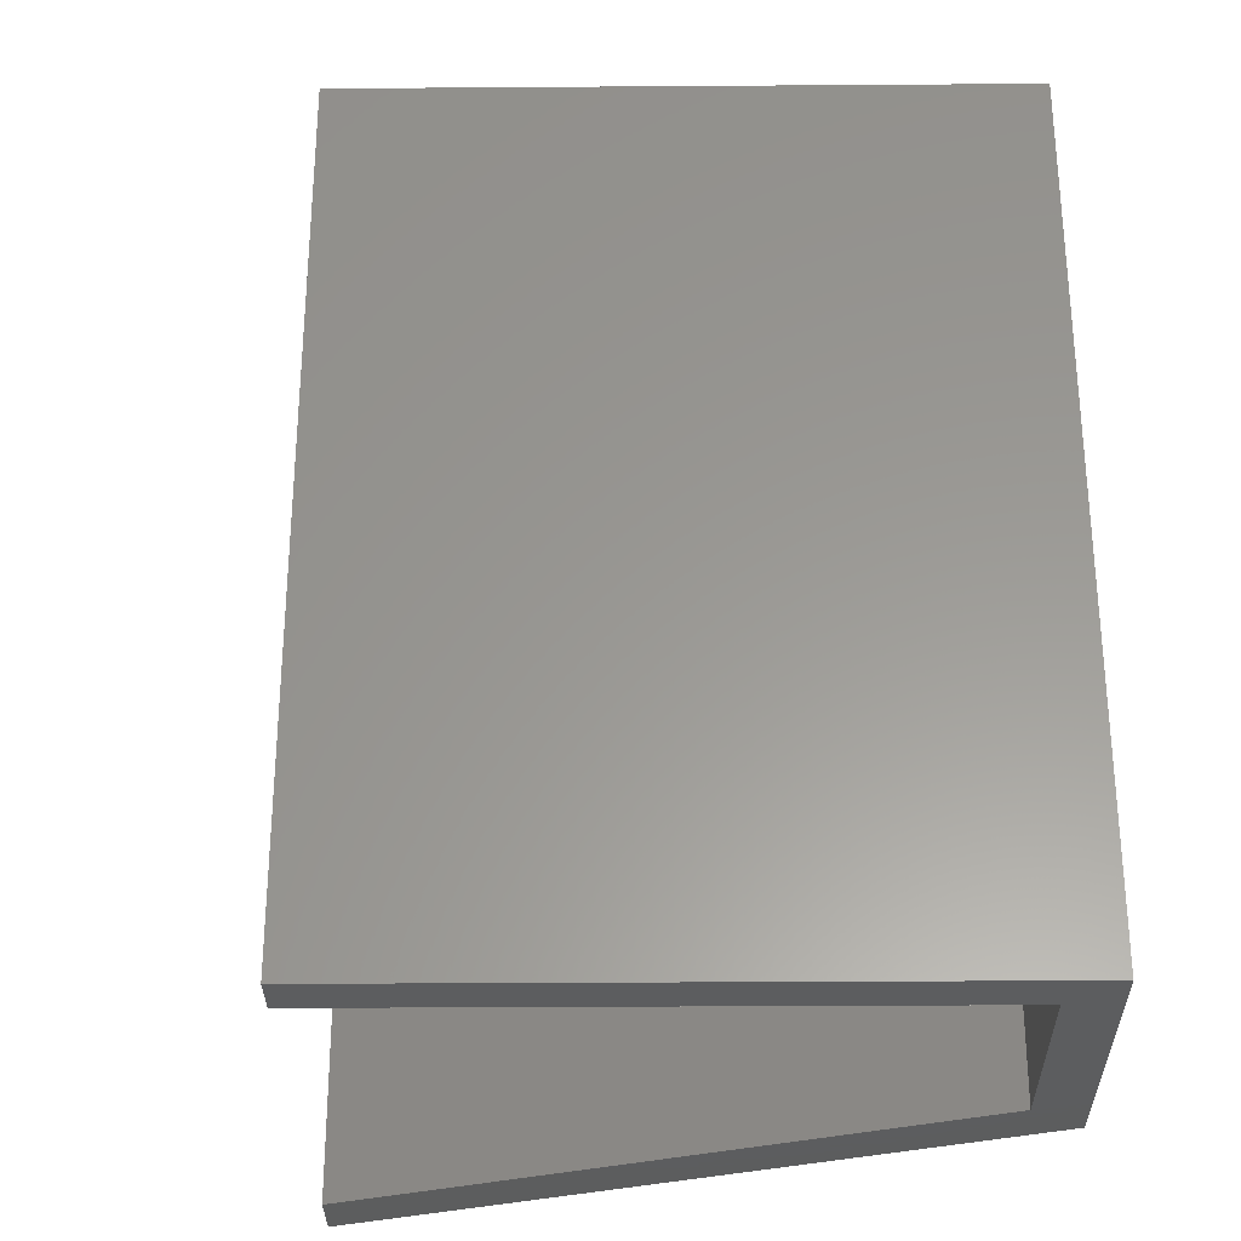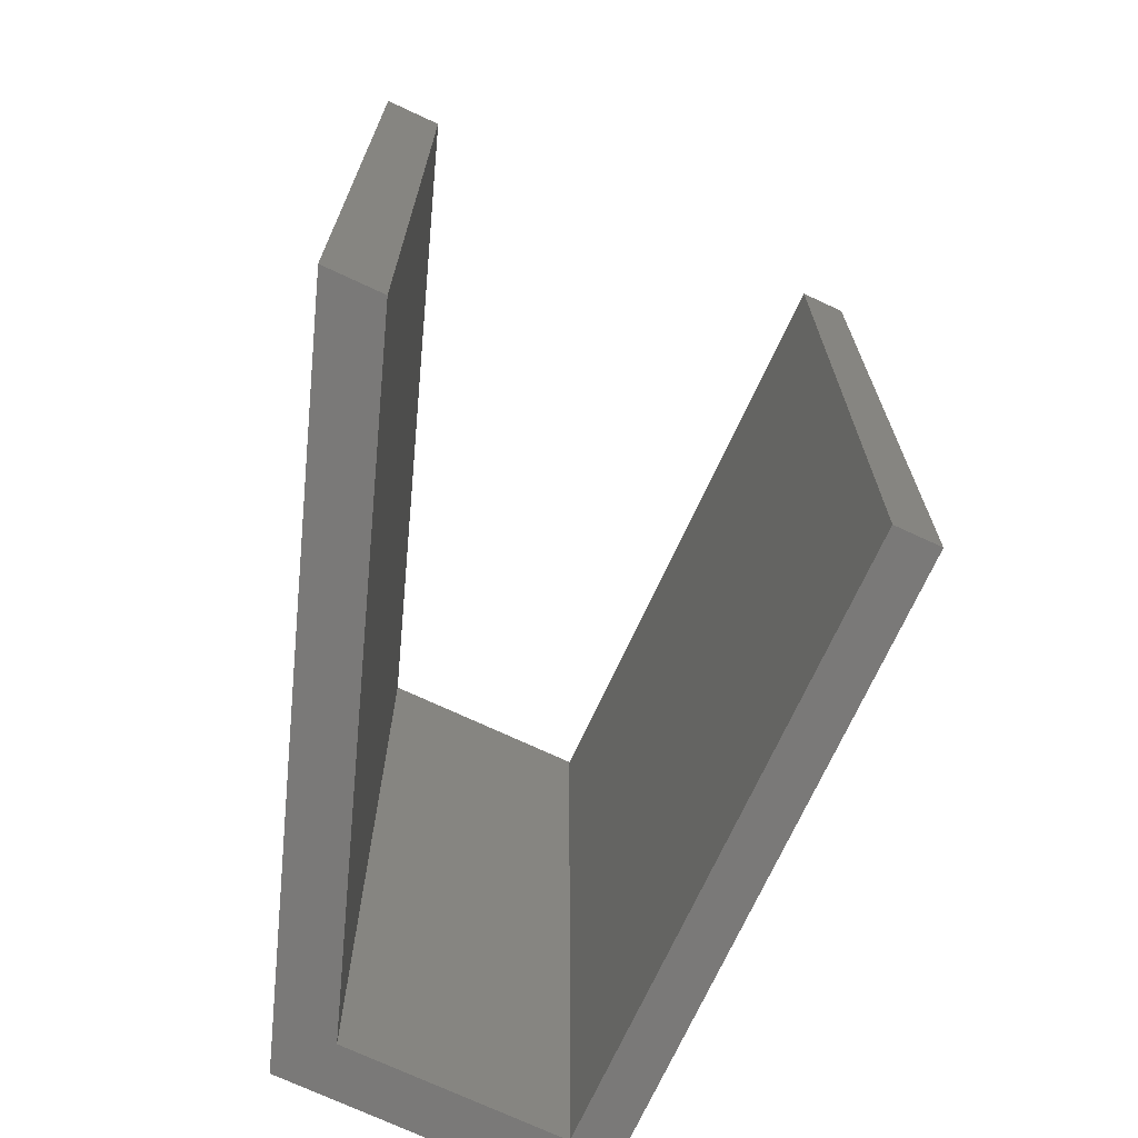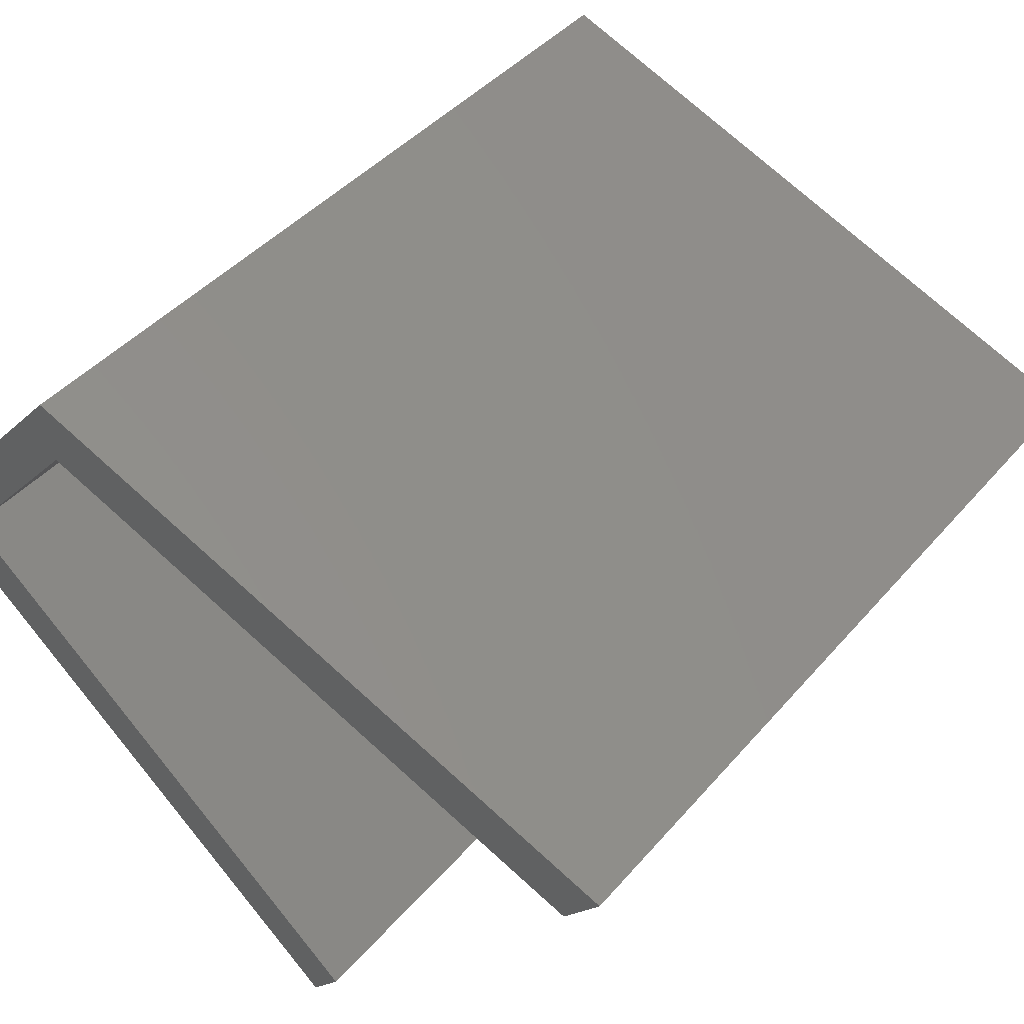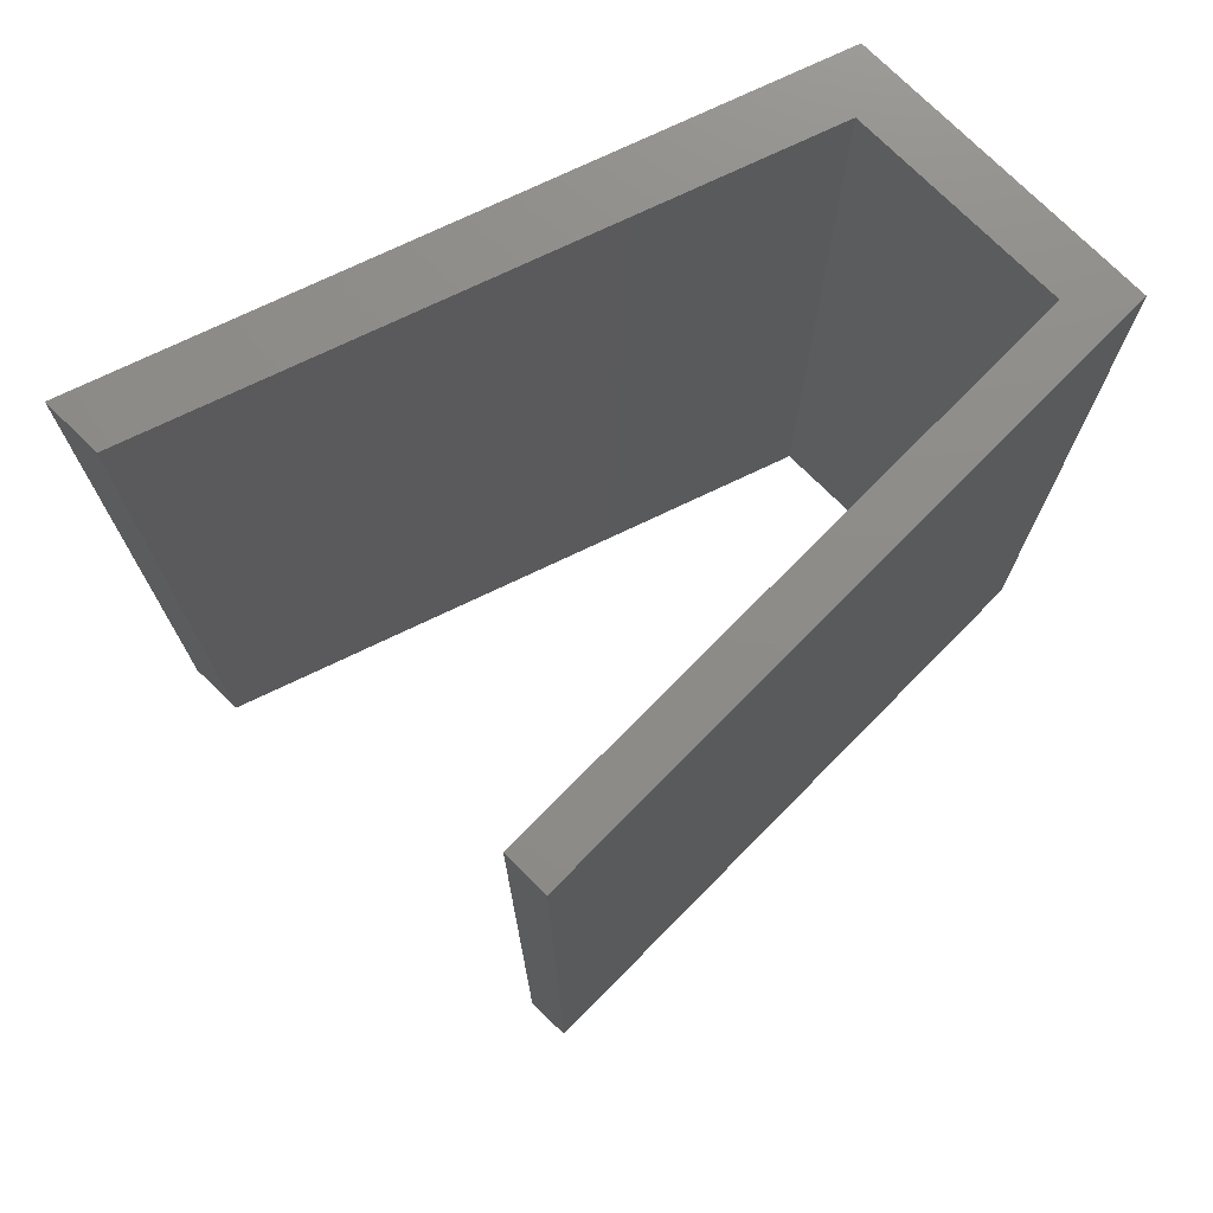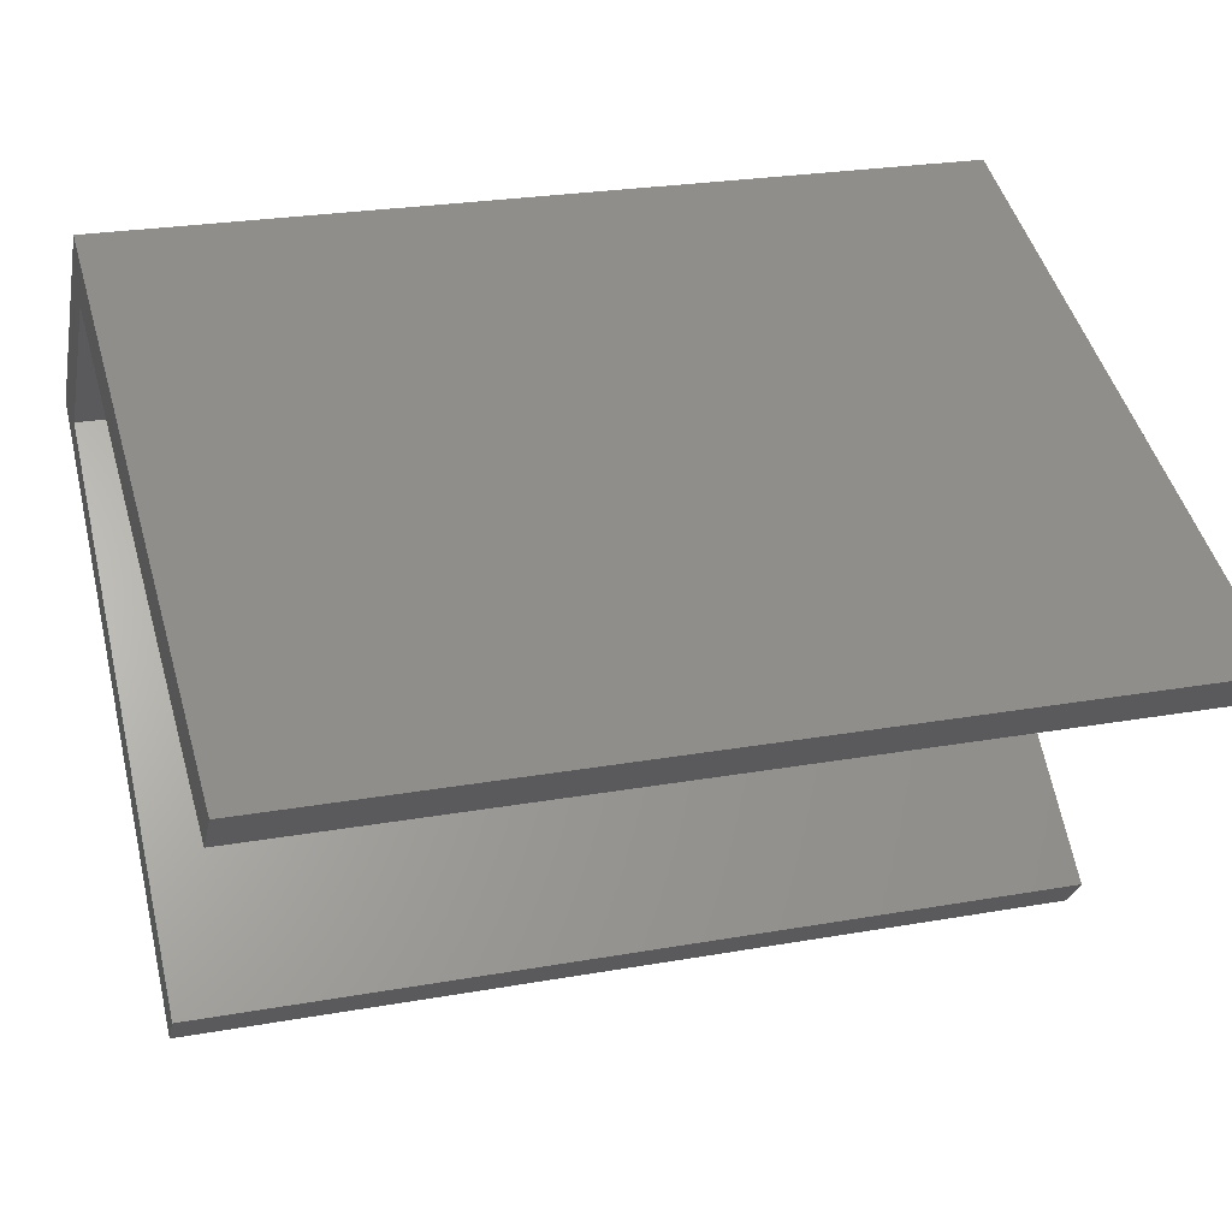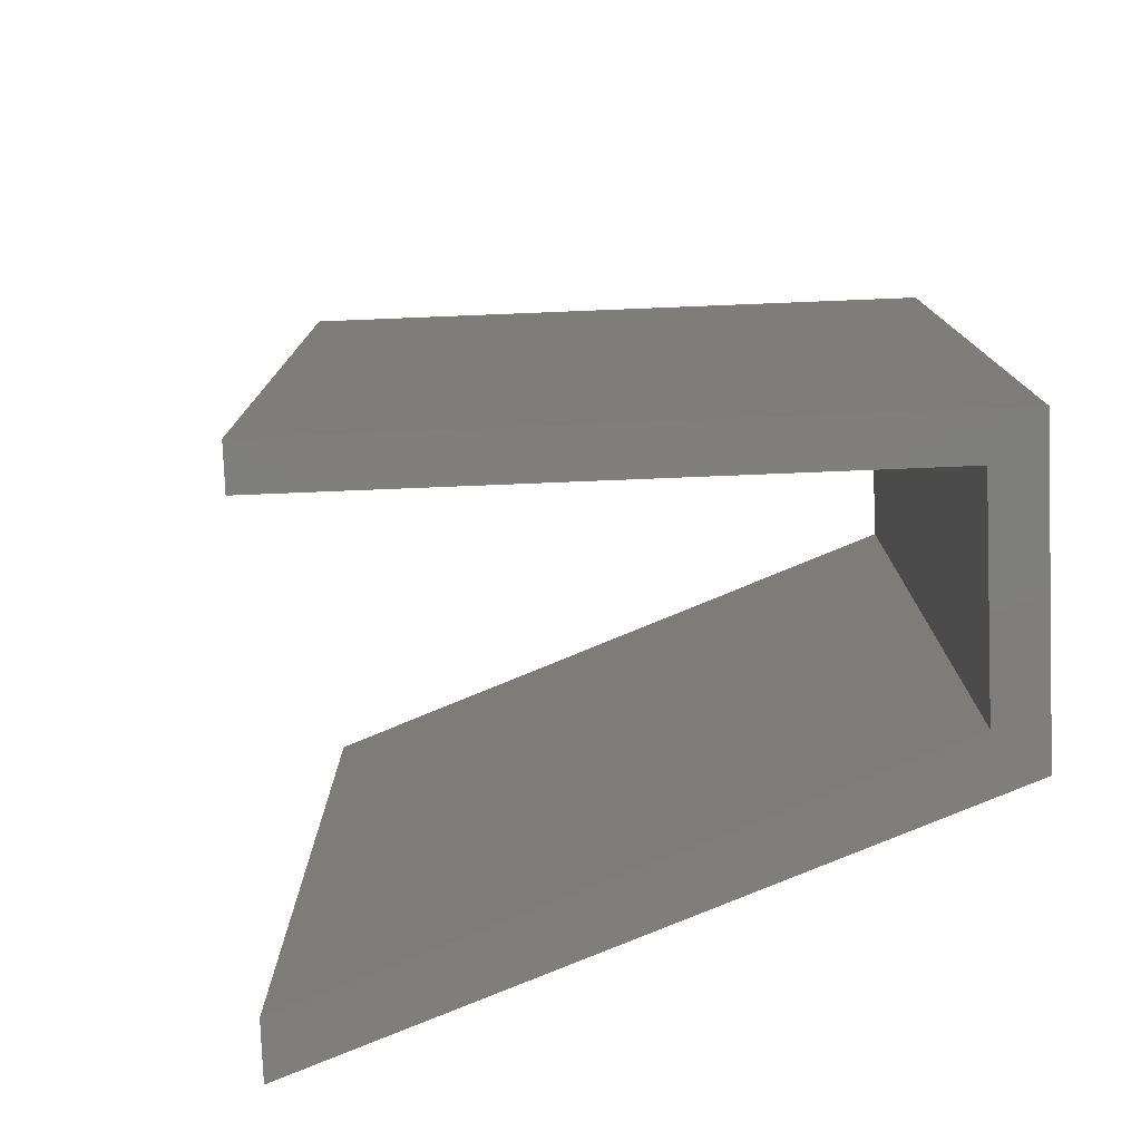
<metadata>
{"format":"stl","ext":"stl","renderer":"f3d","projection":"perspective","resolution":1024,"background":"white","views":[{"elev":-30.6,"azim":-138.0,"up":"+Y"},{"elev":-72.3,"azim":106.4,"up":"+Y"},{"elev":42.3,"azim":36.9,"up":"+Z"},{"elev":75.2,"azim":176.0,"up":"+Y"},{"elev":24.3,"azim":73.5,"up":"+Z"},{"elev":-78.8,"azim":-136.3,"up":"+Y"}]}
</metadata>
<code>
# stl→obj: 16 verts, 28 faces
v 0.01968 -9.989e-10 0.1771
v -0.0111 -1.077e-09 0.1764
v 0.2142 -5.379e-10 -0.02218
v -0.0111 0.4 0.1764
v 0.228 -5.004e-10 -0.006512
v 0.2142 0.4 -0.02218
v 0.08062 -8.28e-10 0.2805
v 0.08062 0.4 0.2805
v 0.3607 -1.401e-10 0.1441
v 0.3785 -9.2e-11 0.1642
v 0.3785 0.4 0.1642
v 0.08533 -8.207e-10 0.2516
v 0.3607 0.4 0.1441
v 0.08533 0.4 0.2516
v 0.01968 0.4 0.1771
v 0.228 0.4 -0.006512
f 1 2 3
f 4 3 2
f 5 1 3
f 6 5 3
f 4 6 3
f 1 7 2
f 8 2 7
f 4 2 8
f 9 10 7
f 11 7 10
f 12 9 7
f 1 12 7
f 8 7 11
f 13 10 9
f 11 10 13
f 14 9 12
f 13 9 14
f 15 12 1
f 14 12 15
f 16 1 5
f 15 1 16
f 16 5 6
f 4 16 6
f 4 15 16
f 4 14 15
f 11 13 14
f 8 11 14
f 4 8 14

</code>
